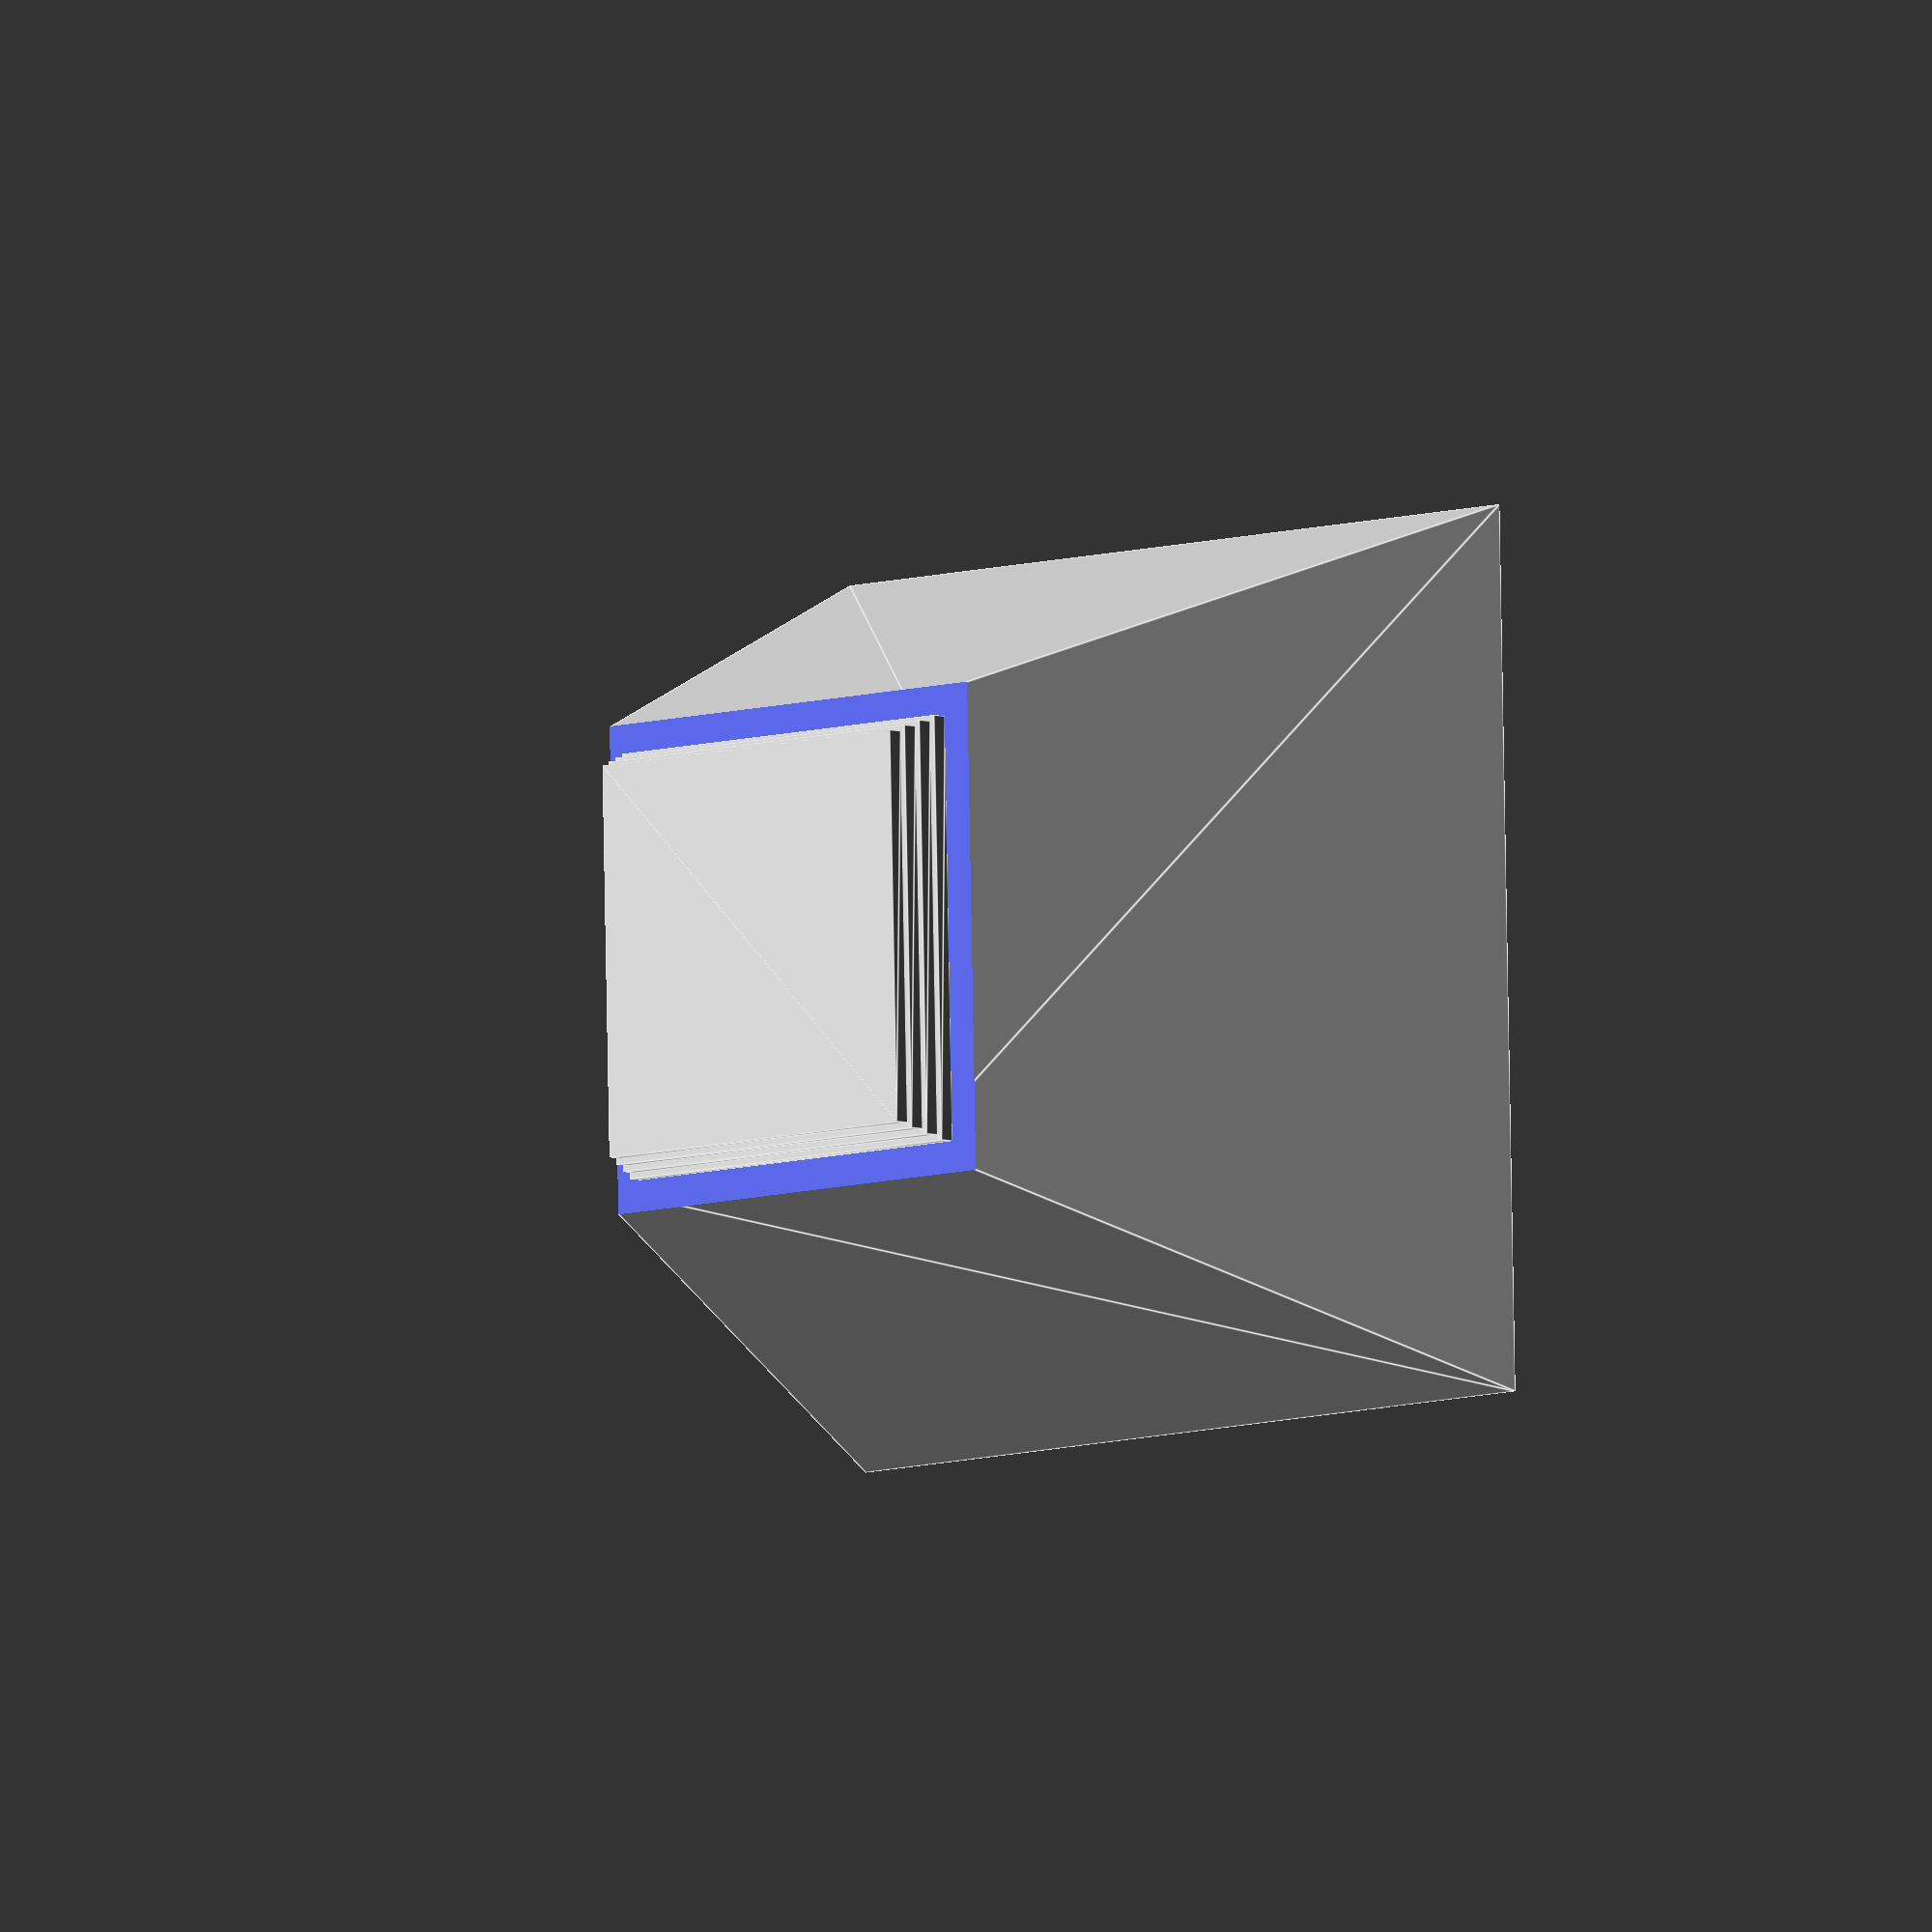
<openscad>
$eps = 0.01;

module SLA_Shrink_Bottom(l=0.2, d=0.5, n=1, color = 0, max=1000, renderOnly=true) {
    module shrinked() {
        for (i=[1:n]) {
            z=l/n*i;
            h=l/n;

            echo("cut at z=", z, "h=", h);
            translate([0,0,h*(i-1)])
            linear_extrude(height=h+$eps)
            offset(r=-d)
            projection(cut=true) {
                translate([0,0,-z])
                children();
            }
        }
    }
    if (renderOnly && $preview) {
        children();
    } else {
        if (color == 0) {
            shrinked() children();
        } else {
            color(color)
            shrinked() children();
        }
        difference(){
            children();
            translate([0,0,-max/2+l])
            cube(size=[max, max, max], center=true);
        }
    }
}

SLA_Shrink_Bottom(l=1, n=4, renderOnly = false)
cylinder(r1=5, r2=10, h=10, $fn=4);
</openscad>
<views>
elev=185.6 azim=46.4 roll=316.7 proj=o view=edges
</views>
